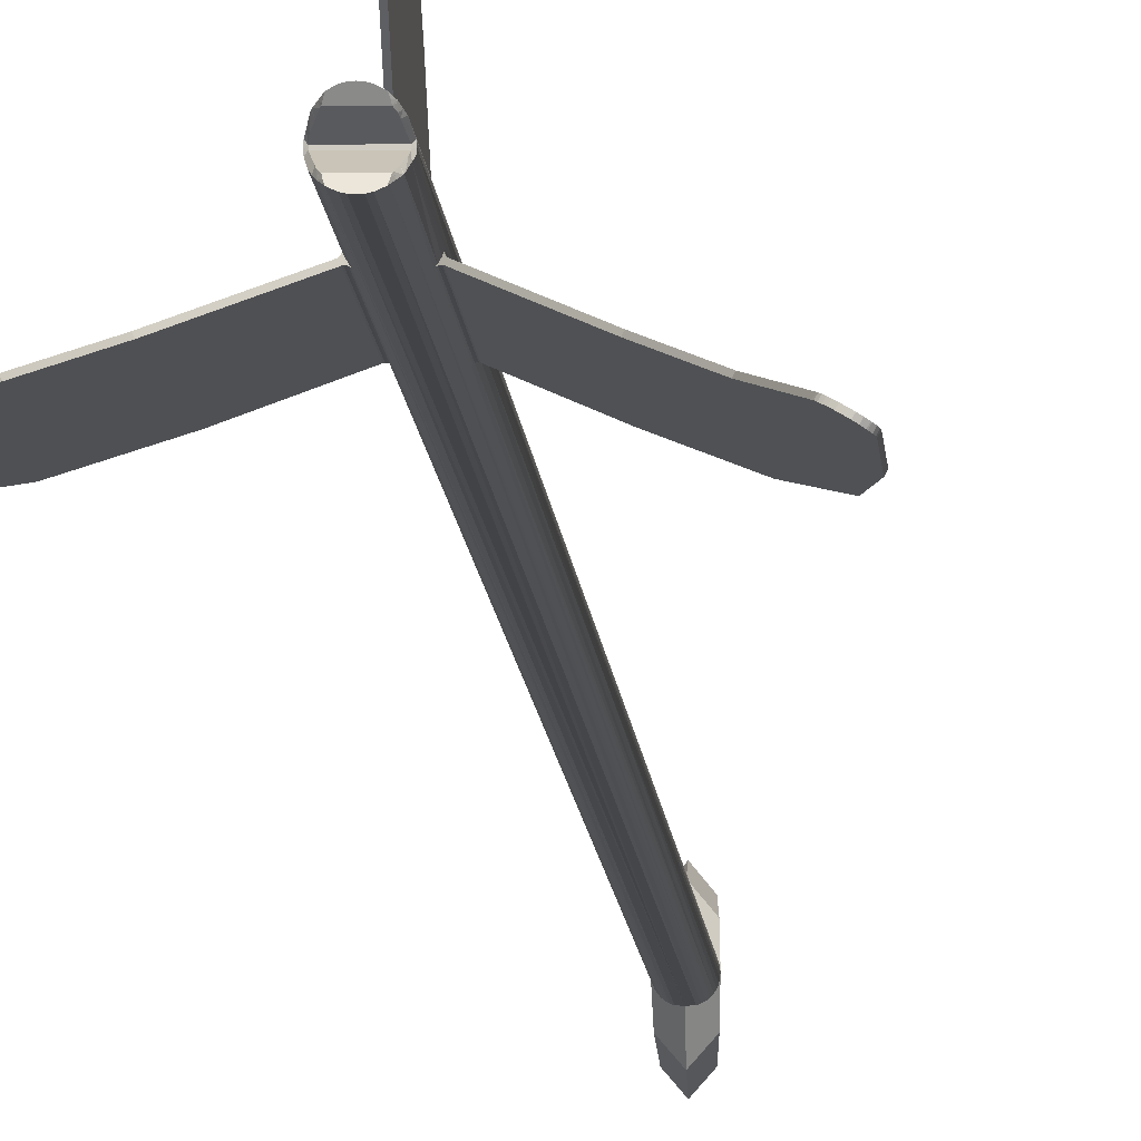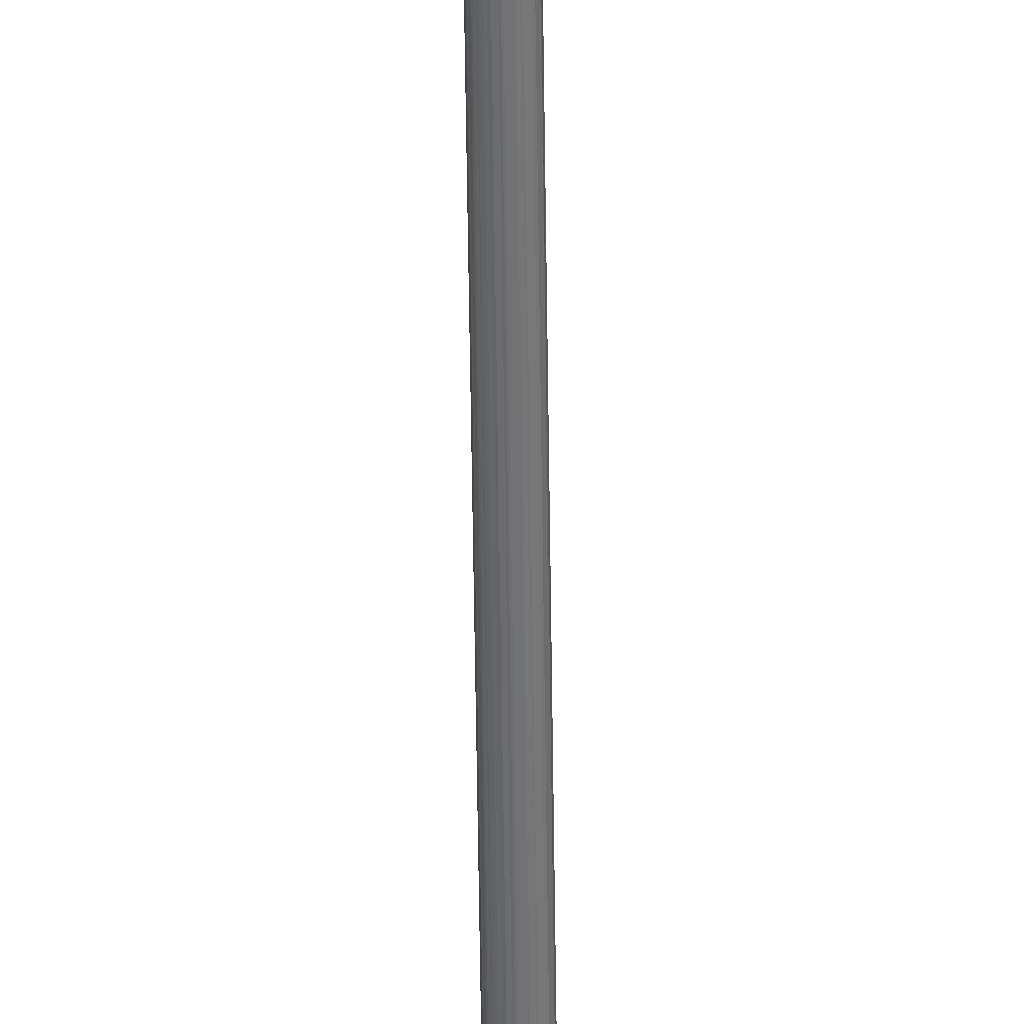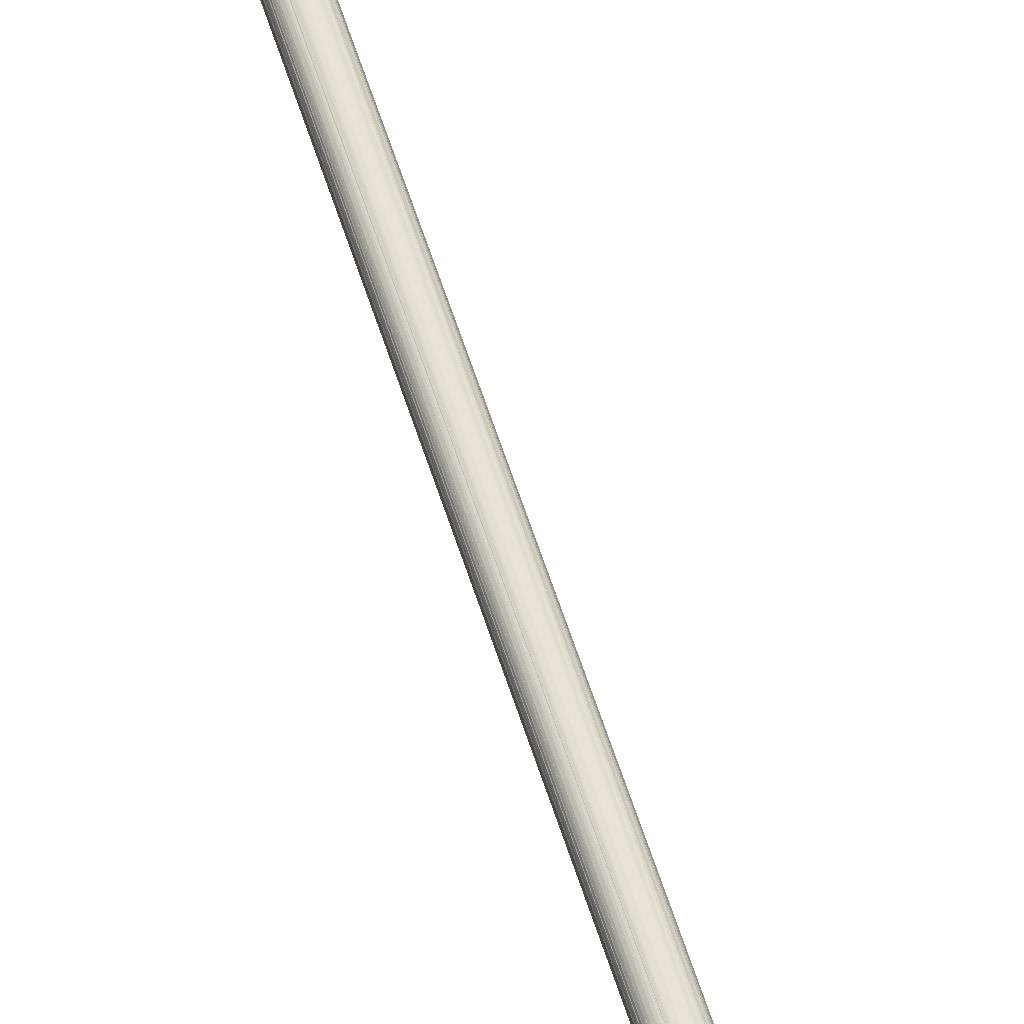
<metadata>
{"format":"obj","ext":"obj","renderer":"f3d","projection":"perspective","resolution":1024,"background":"white","views":[{"elev":-5.7,"azim":2.1,"up":"+Z"},{"elev":-55.0,"azim":-179.3,"up":"+Z"},{"elev":43.3,"azim":165.9,"up":"+Z"}]}
</metadata>
<code>
o Arrow
v 33.27 5.141 17.31
v 33.21 5.114 17.27
v 33.23 5.117 17.27
v 33.17 5.114 17.27
v 33.19 5.113 17.27
v 33.11 5.136 17.3
v 33.12 5.126 17.29
v 33.15 5.117 17.27
v 33.11 5.145 17.32
v 33.26 5.126 17.29
v 33.27 5.145 17.32
v 33.11 5.151 17.32
v 33.27 5.151 17.32
v 33.08 5.285 17.39
v 33.28 5.193 17.34
v 33.3 5.246 17.37
v 33.1 5.193 17.34
v 33.27 5.153 17.32
v 33.11 5.153 17.32
v 33.1 5.172 17.33
v 33.3 5.285 17.39
v 33.1 5.158 17.3
v 33.12 5.133 17.29
v 33.08 5.198 17.33
v 33.09 5.186 17.32
v 33.1 5.158 17.3
v 33.07 5.252 17.35
v 33.08 5.21 17.33
v 33.07 5.29 17.37
v 33.06 5.29 17.39
v 33.08 5.285 17.4
v 33.07 5.29 17.41
v 33.29 5.197 17.33
v 33.3 5.253 17.35
v 33.31 5.29 17.37
v 33.29 5.186 17.32
v 33.29 5.189 17.32
v 33.28 5.159 17.3
v 33.26 5.134 17.29
v 33.3 5.285 17.4
v 33.11 5.141 17.47
v 33.12 5.126 17.5
v 33.12 5.134 17.49
v 33.1 5.159 17.48
v 33.11 5.151 17.46
v 33.11 5.145 17.47
v 33.11 5.153 17.46
v 33.1 5.193 17.44
v 33.09 5.186 17.47
v 33.09 5.189 17.46
v 33.08 5.197 17.46
v 33.07 5.253 17.43
v 33.08 5.246 17.42
v 33.17 5.114 17.52
v 33.15 5.117 17.51
v 33.21 5.114 17.52
v 33.19 5.113 17.52
v 33.26 5.136 17.48
v 33.26 5.126 17.5
v 33.23 5.117 17.51
v 33.27 5.145 17.47
v 33.27 5.151 17.46
v 33.28 5.193 17.44
v 33.27 5.153 17.46
v 33.28 5.172 17.45
v 33.31 5.29 17.39
v 33.31 5.29 17.41
v 33.31 5.252 17.43
v 33.3 5.21 17.45
v 33.28 5.158 17.48
v 33.26 5.133 17.49
v 33.29 5.198 17.46
v 33.29 5.186 17.46
v 33.28 5.158 17.48
v 33.07 11.22 17.35
v 33.07 8.238 17.35
v 33.06 29.12 17.39
v 33.07 17.2 17.35
v 33.07 29.13 17.37
v 33.07 29.14 17.35
v 33.08 6.853 17.34
v 33.09 6.854 17.32
v 33.07 6.857 17.35
v 33.07 8.857 17.35
v 33.08 29.14 17.34
v 33.09 29.14 17.32
v 33.09 8.854 17.32
v 33.08 8.853 17.34
v 33.1 8.857 17.31
v 33.1 29.14 17.3
v 33.12 29.13 17.29
v 33.1 6.857 17.31
v 33.15 29.09 17.27
v 33.13 29.11 17.28
v 33.19 29.05 17.27
v 33.23 29.09 17.27
v 33.25 29.11 17.28
v 33.28 6.857 17.31
v 33.29 6.854 17.32
v 33.26 29.13 17.29
v 33.28 8.857 17.31
v 33.29 8.854 17.32
v 33.28 29.14 17.3
v 33.29 29.14 17.32
v 33.3 8.853 17.34
v 33.3 8.856 17.34
v 33.31 8.857 17.35
v 33.3 29.14 17.34
v 33.31 29.14 17.35
v 33.3 29.14 17.34
v 33.31 17.2 17.35
v 33.31 11.23 17.35
v 33.31 8.239 17.35
v 33.31 6.857 17.35
v 33.3 6.853 17.34
v 33.31 29.13 17.37
v 33.31 29.12 17.39
v 33.31 29.13 17.41
v 33.31 29.14 17.43
v 33.3 29.14 17.45
v 33.29 29.14 17.47
v 33.26 29.13 17.49
v 33.28 29.14 17.48
v 33.23 29.09 17.51
v 33.25 29.11 17.5
v 33.19 6.853 17.52
v 33.21 6.857 17.51
v 33.2 6.854 17.52
v 33.21 8.857 17.51
v 33.19 29.05 17.52
v 33.19 8.853 17.52
v 33.2 8.854 17.52
v 33.16 8.857 17.51
v 33.18 8.854 17.52
v 33.15 29.09 17.51
v 33.18 6.854 17.52
v 33.16 6.857 17.51
v 33.13 29.11 17.5
v 33.12 29.13 17.49
v 33.1 29.14 17.48
v 33.09 29.14 17.47
v 33.08 29.14 17.45
v 33.07 29.14 17.43
v 33.07 29.13 17.41
v 33.31 6.837 17.33
v 33.32 6.829 17.33
v 33.32 8.829 17.33
v 33.31 8.837 17.33
v 33.31 8.844 17.34
v 33.31 6.844 17.34
v 33.31 8.85 17.34
v 33.31 6.85 17.34
v 33.31 6.854 17.35
v 33.31 6.856 17.35
v 33.31 8.854 17.35
v 33.31 8.856 17.35
v 33.28 6.856 17.31
v 33.28 8.856 17.31
v 33.29 8.854 17.31
v 33.29 6.854 17.31
v 33.29 8.85 17.31
v 33.3 8.844 17.32
v 33.3 6.844 17.32
v 33.29 6.85 17.31
v 33.3 8.837 17.31
v 33.3 6.837 17.31
v 33.31 8.829 17.31
v 33.31 6.829 17.31
v 33.71 8.181 17.1
v 33.7 8.181 17.09
v 33.74 6.126 17.08
v 33.73 6.126 17.07
v 34.19 5.057 16.82
v 34.01 5.612 16.93
v 34 5.612 16.92
v 34.18 5.057 16.81
v 34.05 7.471 16.9
v 34.26 6.695 16.78
v 34.25 6.695 16.77
v 34.04 7.471 16.89
v 34.34 5.886 16.74
v 34.33 5.886 16.72
v 34.34 5.073 16.74
v 34.33 5.073 16.72
v 34.2 5.03 16.8
v 34.21 5.019 16.79
v 34.22 5.019 16.81
v 34.2 5.043 16.82
v 34.19 5.043 16.8
v 34.21 5.03 16.82
v 34.23 5.009 16.8
v 34.22 5.009 16.79
v 34.31 5.016 16.75
v 34.26 4.994 16.78
v 34.28 4.996 16.77
v 34.25 4.999 16.79
v 34.33 5.035 16.75
v 34.33 5.053 16.74
v 34.32 5.02 16.75
v 34.3 5.003 16.76
v 34.3 5.016 16.74
v 34.29 5.003 16.75
v 34.27 4.996 16.76
v 34.25 4.994 16.77
v 34.24 4.999 16.78
v 34.32 5.053 16.73
v 34.31 5.02 16.73
v 34.32 5.035 16.73
v 33.08 6.837 17.31
v 33.07 6.829 17.31
v 33.07 8.829 17.31
v 33.08 8.837 17.31
v 33.08 8.844 17.32
v 33.08 6.844 17.32
v 33.09 8.85 17.31
v 33.09 6.85 17.31
v 33.09 6.854 17.31
v 33.09 6.856 17.31
v 33.09 8.854 17.31
v 33.09 8.856 17.31
v 33.07 6.856 17.35
v 33.07 8.856 17.35
v 33.07 8.854 17.35
v 33.07 6.854 17.35
v 33.07 8.85 17.34
v 33.07 8.844 17.34
v 33.07 6.844 17.34
v 33.07 6.85 17.34
v 33.07 8.837 17.33
v 33.07 6.837 17.33
v 33.06 8.829 17.33
v 33.06 6.829 17.33
v 32.68 8.181 17.09
v 32.67 8.181 17.1
v 32.64 6.126 17.07
v 32.63 6.126 17.08
v 32.18 5.057 16.82
v 32.19 5.057 16.81
v 32.38 5.612 16.92
v 32.37 5.612 16.93
v 32.33 7.471 16.89
v 32.32 7.471 16.9
v 32.11 6.695 16.78
v 32.04 5.886 16.74
v 32.12 6.695 16.77
v 32.05 5.886 16.72
v 32.05 5.073 16.72
v 32.04 5.073 16.74
v 32.17 5.03 16.82
v 32.16 5.019 16.81
v 32.17 5.019 16.79
v 32.19 5.043 16.8
v 32.18 5.043 16.82
v 32.18 5.03 16.8
v 32.15 5.009 16.8
v 32.16 5.009 16.79
v 32.07 5.016 16.74
v 32.12 4.994 16.77
v 32.11 4.996 16.76
v 32.14 4.999 16.78
v 32.06 5.035 16.73
v 32.05 5.053 16.73
v 32.07 5.02 16.73
v 32.09 5.003 16.75
v 32.06 5.016 16.75
v 32.08 5.003 16.76
v 32.1 4.996 16.77
v 32.11 4.994 16.78
v 32.13 4.999 16.79
v 32.04 5.053 16.74
v 32.06 5.02 16.75
v 32.05 5.035 16.75
v 33.18 8.829 17.53
v 33.18 8.837 17.53
v 33.18 6.837 17.53
v 33.18 6.844 17.52
v 33.18 8.844 17.52
v 33.17 8.85 17.52
v 33.17 6.85 17.52
v 33.17 6.854 17.52
v 33.17 6.856 17.52
v 33.17 8.854 17.52
v 33.17 8.856 17.52
v 33.18 6.829 17.53
v 33.21 8.854 17.52
v 33.21 6.854 17.52
v 33.21 6.856 17.52
v 33.21 8.856 17.52
v 33.21 8.85 17.52
v 33.21 6.85 17.52
v 33.2 8.844 17.52
v 33.2 6.844 17.52
v 33.2 8.837 17.53
v 33.2 8.829 17.53
v 33.2 6.829 17.53
v 33.2 6.837 17.53
v 33.2 8.181 17.99
v 33.18 8.181 17.99
v 33.18 6.126 18.03
v 33.2 6.126 18.03
v 33.18 5.612 18.33
v 33.2 5.612 18.33
v 33.2 5.057 18.55
v 33.18 5.057 18.55
v 33.18 7.471 18.38
v 33.2 7.471 18.38
v 33.18 6.695 18.63
v 33.2 6.695 18.63
v 33.18 5.886 18.71
v 33.2 5.886 18.71
v 33.18 5.073 18.71
v 33.2 5.073 18.71
v 33.18 5.035 18.7
v 33.18 5.02 18.69
v 33.2 5.02 18.69
v 33.2 5.053 18.71
v 33.18 5.053 18.71
v 33.2 5.035 18.7
v 33.2 5.016 18.69
v 33.18 5.016 18.69
v 33.18 5.003 18.67
v 33.18 4.999 18.61
v 33.18 4.994 18.63
v 33.18 5.009 18.59
v 33.18 4.996 18.65
v 33.18 5.019 18.57
v 33.18 5.043 18.55
v 33.18 5.03 18.56
v 33.2 5.003 18.67
v 33.2 4.996 18.65
v 33.2 4.994 18.63
v 33.2 4.999 18.61
v 33.2 5.009 18.59
v 33.2 5.019 18.57
v 33.2 5.03 18.56
v 33.2 5.043 18.55
v 33.19 29.2 17.05
v 33.31 29.25 17.19
v 33.31 29.12 17.39
v 33.19 29.2 17.74
v 33.31 29.25 17.6
v 33.29 29.5 17.08
v 33.22 30.72 17.39
v 33.29 29.5 17.7
v 33.19 29.46 16.96
v 33.19 30.81 17.39
v 33.19 29.46 17.82
v 33.07 29.25 17.19
v 33.06 29.12 17.39
v 33.09 29.5 17.08
v 33.16 30.72 17.39
v 33.07 29.25 17.6
v 33.09 29.5 17.7
f 1 2 3
f 1 4 5
f 1 6 7
f 5 2 1
f 7 8 1
f 8 4 1
f 1 9 6
f 3 10 1
f 1 11 9
f 12 9 11
f 11 13 12
f 14 15 16
f 15 14 17
f 18 19 12
f 18 17 20
f 17 18 15
f 20 19 18
f 13 18 12
f 16 21 14
f 22 6 9
f 9 12 22
f 6 22 23
f 23 7 6
f 17 24 25
f 26 19 20
f 20 25 26
f 26 22 19
f 17 14 27
f 27 28 17
f 14 29 27
f 28 24 17
f 25 20 17
f 12 19 22
f 30 29 14
f 31 32 30
f 14 31 30
f 33 34 16
f 21 16 34
f 34 35 21
f 15 36 37
f 18 38 36
f 36 15 18
f 1 10 39
f 38 13 11
f 11 1 38
f 38 18 13
f 39 38 1
f 37 33 15
f 16 15 33
f 14 21 40
f 40 31 14
f 41 42 43
f 44 45 46
f 46 41 44
f 44 47 45
f 48 49 50
f 47 44 49
f 49 48 47
f 51 52 53
f 31 53 52
f 52 32 31
f 53 48 51
f 50 51 48
f 43 44 41
f 41 54 55
f 41 56 57
f 41 58 59
f 57 54 41
f 59 60 41
f 60 56 41
f 41 61 58
f 55 42 41
f 41 46 61
f 45 62 61
f 61 46 45
f 40 48 53
f 48 40 63
f 47 64 62
f 47 63 65
f 63 47 48
f 65 64 47
f 45 47 62
f 53 31 40
f 66 40 21
f 21 35 66
f 66 67 40
f 63 40 68
f 68 69 63
f 40 67 68
f 70 58 61
f 61 62 70
f 58 70 71
f 71 59 58
f 63 72 73
f 74 64 65
f 65 73 74
f 74 70 64
f 73 65 63
f 62 64 70
f 69 72 63
f 30 75 76
f 30 77 78
f 78 75 30
f 78 77 79
f 79 80 78
f 76 29 30
f 76 27 29
f 81 24 28
f 82 25 24
f 24 81 82
f 28 27 81
f 27 76 83
f 83 81 27
f 76 75 84
f 84 83 76
f 78 80 85
f 86 87 78
f 75 87 88
f 88 84 75
f 75 78 87
f 85 86 78
f 89 86 90
f 91 23 89
f 90 91 89
f 89 87 86
f 92 26 25
f 92 22 26
f 92 23 22
f 25 82 92
f 92 89 23
f 93 7 23
f 93 8 7
f 23 91 94
f 8 93 95
f 95 5 4
f 3 2 95
f 95 96 3
f 39 3 96
f 96 97 39
f 39 10 3
f 98 99 36
f 36 38 98
f 39 100 101
f 101 98 39
f 102 101 100
f 100 103 102
f 103 104 102
f 105 102 106
f 104 107 106
f 108 109 110
f 111 104 110
f 104 111 112
f 112 113 107
f 112 107 104
f 110 109 111
f 110 104 108
f 106 102 104
f 106 107 105
f 99 33 37
f 99 34 33
f 114 107 113
f 113 34 114
f 34 115 114
f 34 99 115
f 37 36 99
f 116 66 111
f 66 112 111
f 111 109 116
f 116 117 66
f 66 35 113
f 113 112 66
f 118 68 67
f 67 117 118
f 118 119 68
f 67 66 117
f 119 72 69
f 120 73 72
f 72 119 120
f 120 121 73
f 69 68 119
f 121 70 74
f 122 71 70
f 70 121 123
f 70 123 122
f 74 73 121
f 124 59 71
f 124 60 59
f 71 122 125
f 126 56 60
f 126 57 56
f 60 127 128
f 60 124 129
f 129 127 60
f 129 124 130
f 130 131 132
f 130 132 129
f 130 133 134
f 135 55 133
f 133 130 135
f 134 131 130
f 126 136 55
f 55 54 126
f 54 57 126
f 136 137 55
f 137 133 55
f 43 55 135
f 135 138 43
f 43 42 55
f 139 140 49
f 49 44 139
f 140 141 49
f 141 51 50
f 142 143 52
f 51 141 142
f 52 51 142
f 32 144 77
f 32 143 144
f 77 30 32
f 32 52 143
f 50 49 141
f 44 43 139
f 138 139 43
f 60 128 126
f 71 125 124
f 35 34 113
f 38 39 98
f 97 100 39
f 2 5 95
f 95 4 8
f 23 94 93
f 145 146 147
f 148 149 150
f 149 151 152
f 153 152 151
f 114 154 155
f 155 156 114
f 156 107 114
f 154 153 155
f 151 155 153
f 152 150 149
f 150 145 148
f 147 148 145
f 157 158 159
f 157 101 158
f 159 160 157
f 157 98 101
f 160 159 161
f 162 163 164
f 163 162 165
f 166 165 167
f 167 168 166
f 165 166 163
f 164 161 162
f 161 164 160
f 169 170 167
f 105 147 165
f 167 147 169
f 105 149 148
f 105 107 156
f 102 159 158
f 161 159 102
f 167 165 147
f 105 151 149
f 156 155 105
f 102 105 161
f 165 162 105
f 155 151 105
f 162 161 105
f 158 101 102
f 148 147 105
f 171 146 168
f 146 166 168
f 115 163 166
f 166 146 115
f 164 115 99
f 99 98 157
f 115 153 154
f 115 146 145
f 115 164 163
f 157 160 99
f 115 152 153
f 145 150 115
f 99 160 164
f 150 152 115
f 154 114 115
f 168 172 171
f 173 174 175
f 172 175 174
f 174 171 172
f 175 176 173
f 170 169 177
f 178 179 180
f 181 182 179
f 179 178 181
f 180 177 178
f 177 180 170
f 181 183 184
f 184 182 181
f 185 186 187
f 188 189 185
f 173 176 189
f 189 188 173
f 185 190 188
f 187 190 185
f 191 187 186
f 186 192 191
f 193 194 195
f 193 196 194
f 193 191 196
f 187 197 198
f 193 187 191
f 187 199 197
f 195 200 193
f 183 188 190
f 146 171 178
f 193 199 187
f 183 173 188
f 178 177 146
f 190 187 183
f 181 174 173
f 171 174 181
f 177 169 146
f 173 183 181
f 169 147 146
f 181 178 171
f 198 183 187
f 201 202 203
f 203 204 201
f 204 205 201
f 205 192 201
f 186 184 206
f 168 180 179
f 184 186 185
f 186 207 201
f 206 208 186
f 168 170 180
f 185 189 184
f 208 207 186
f 168 167 170
f 172 179 182
f 182 184 176
f 192 186 201
f 182 175 172
f 189 176 184
f 176 175 182
f 179 172 168
f 199 193 201
f 201 207 199
f 202 201 193
f 203 202 200
f 194 204 203
f 205 204 194
f 196 191 192
f 192 205 196
f 194 196 205
f 203 195 194
f 200 195 203
f 193 200 202
f 197 199 207
f 198 197 208
f 184 183 198
f 198 206 184
f 208 206 198
f 207 208 197
f 209 210 211
f 212 213 214
f 213 215 216
f 217 216 215
f 92 218 219
f 219 220 92
f 220 89 92
f 218 217 219
f 215 219 217
f 216 214 213
f 214 209 212
f 211 212 209
f 221 222 223
f 221 84 222
f 223 224 221
f 221 83 84
f 224 223 225
f 226 227 228
f 229 230 227
f 230 229 231
f 231 232 230
f 227 226 229
f 228 225 226
f 225 228 224
f 211 233 234
f 231 212 211
f 88 213 212
f 212 231 88
f 215 88 87
f 87 89 220
f 88 223 222
f 88 231 229
f 88 215 213
f 220 219 87
f 88 225 223
f 229 226 88
f 87 219 215
f 226 225 88
f 222 84 88
f 234 231 211
f 235 210 232
f 81 232 209
f 232 236 235
f 81 227 230
f 81 83 221
f 82 217 218
f 216 217 82
f 210 209 232
f 81 228 227
f 221 224 81
f 82 81 216
f 209 214 81
f 224 228 81
f 214 216 81
f 218 92 82
f 230 232 81
f 237 238 239
f 235 236 240
f 240 239 235
f 239 240 237
f 233 241 242
f 243 242 241
f 244 243 245
f 245 246 244
f 241 245 243
f 242 234 233
f 244 246 247
f 247 248 244
f 249 250 251
f 252 253 249
f 238 237 253
f 253 252 238
f 249 254 252
f 251 254 249
f 250 255 256
f 256 251 250
f 257 258 259
f 257 260 258
f 257 256 260
f 251 261 262
f 257 251 256
f 251 263 261
f 259 264 257
f 247 252 254
f 210 235 245
f 257 263 251
f 247 238 252
f 245 241 210
f 254 251 247
f 246 239 238
f 235 239 246
f 241 233 210
f 238 247 246
f 233 211 210
f 246 245 235
f 262 247 251
f 265 266 267
f 267 268 265
f 268 269 265
f 269 255 265
f 250 248 270
f 232 242 243
f 248 250 249
f 250 271 265
f 270 272 250
f 232 234 242
f 249 253 248
f 272 271 250
f 232 231 234
f 236 243 244
f 244 248 237
f 255 250 265
f 244 240 236
f 253 237 248
f 237 240 244
f 243 236 232
f 265 271 263
f 263 257 265
f 266 265 257
f 267 266 264
f 268 267 259
f 269 268 258
f 260 256 255
f 255 269 260
f 258 260 269
f 259 258 268
f 264 259 267
f 257 264 266
f 261 263 271
f 262 261 272
f 270 248 247
f 247 262 270
f 272 270 262
f 271 272 261
f 273 274 275
f 276 275 274
f 277 278 279
f 280 279 278
f 137 281 282
f 282 283 137
f 283 133 137
f 281 280 282
f 278 282 280
f 279 276 277
f 274 277 276
f 275 284 273
f 285 286 287
f 287 129 288
f 287 288 285
f 287 127 129
f 286 285 289
f 290 289 291
f 292 291 293
f 294 295 296
f 296 293 294
f 293 296 292
f 291 292 290
f 289 290 286
f 297 294 273
f 293 274 273
f 277 274 293
f 273 294 293
f 273 298 297
f 293 291 277
f 277 289 131
f 278 131 134
f 134 133 283
f 132 285 288
f 289 285 132
f 131 278 277
f 283 282 134
f 132 131 289
f 134 282 278
f 291 289 277
f 288 129 132
f 299 284 295
f 296 295 284
f 292 296 275
f 284 275 296
f 295 300 299
f 136 280 281
f 279 280 136
f 275 276 292
f 292 279 126
f 136 126 279
f 126 290 292
f 290 126 128
f 128 127 287
f 276 279 292
f 287 286 128
f 128 286 290
f 281 137 136
f 301 302 303
f 299 300 302
f 302 301 299
f 303 304 301
f 305 306 297
f 307 308 306
f 309 310 308
f 308 307 309
f 306 305 307
f 297 298 305
f 310 309 311
f 311 312 310
f 313 314 315
f 316 317 313
f 312 311 317
f 317 316 312
f 313 318 316
f 315 318 313
f 319 315 314
f 314 320 319
f 321 322 323
f 321 324 322
f 323 325 321
f 326 313 317
f 320 326 324
f 326 314 313
f 321 320 324
f 311 327 328
f 284 299 307
f 320 314 326
f 311 304 327
f 307 305 284
f 328 326 311
f 309 301 304
f 299 301 309
f 305 298 284
f 304 311 309
f 298 273 284
f 309 307 299
f 317 311 326
f 319 329 330
f 330 331 319
f 331 332 319
f 332 333 319
f 334 316 318
f 295 306 308
f 312 335 336
f 334 315 319
f 334 312 316
f 295 297 306
f 312 334 335
f 318 315 334
f 295 294 297
f 300 308 310
f 310 312 303
f 333 334 319
f 310 302 300
f 336 303 312
f 303 302 310
f 308 300 295
f 326 334 333
f 333 324 326
f 332 322 324
f 331 323 322
f 330 325 323
f 329 321 325
f 329 319 320
f 320 321 329
f 325 330 329
f 323 331 330
f 322 332 331
f 324 333 332
f 335 334 326
f 327 336 335
f 304 303 336
f 336 327 304
f 335 328 327
f 326 328 335
f 337 338 100
f 100 97 337
f 338 103 100
f 97 96 337
f 339 117 116
f 338 104 103
f 116 338 339
f 338 108 104
f 116 109 338
f 109 108 338
f 96 95 337
f 340 125 122
f 340 124 125
f 122 341 340
f 339 341 118
f 340 130 124
f 341 119 118
f 122 123 341
f 341 120 119
f 123 121 341
f 121 120 341
f 118 117 339
f 341 339 338
f 342 343 344
f 344 341 342
f 338 342 341
f 345 346 343
f 343 342 345
f 347 344 343
f 343 346 347
f 338 337 345
f 345 342 338
f 337 94 91
f 337 93 94
f 91 348 337
f 349 348 79
f 337 95 93
f 348 80 79
f 91 90 348
f 348 85 80
f 90 86 348
f 86 85 348
f 79 77 349
f 345 350 351
f 351 346 345
f 348 350 345
f 345 337 348
f 350 352 353
f 352 350 348
f 348 349 352
f 353 351 350
f 340 352 139
f 139 138 340
f 352 140 139
f 138 135 340
f 349 77 144
f 352 141 140
f 144 352 349
f 352 142 141
f 144 143 352
f 143 142 352
f 135 130 340
f 347 346 351
f 351 353 347
f 352 340 347
f 347 353 352
f 341 344 347
f 347 340 341

</code>
